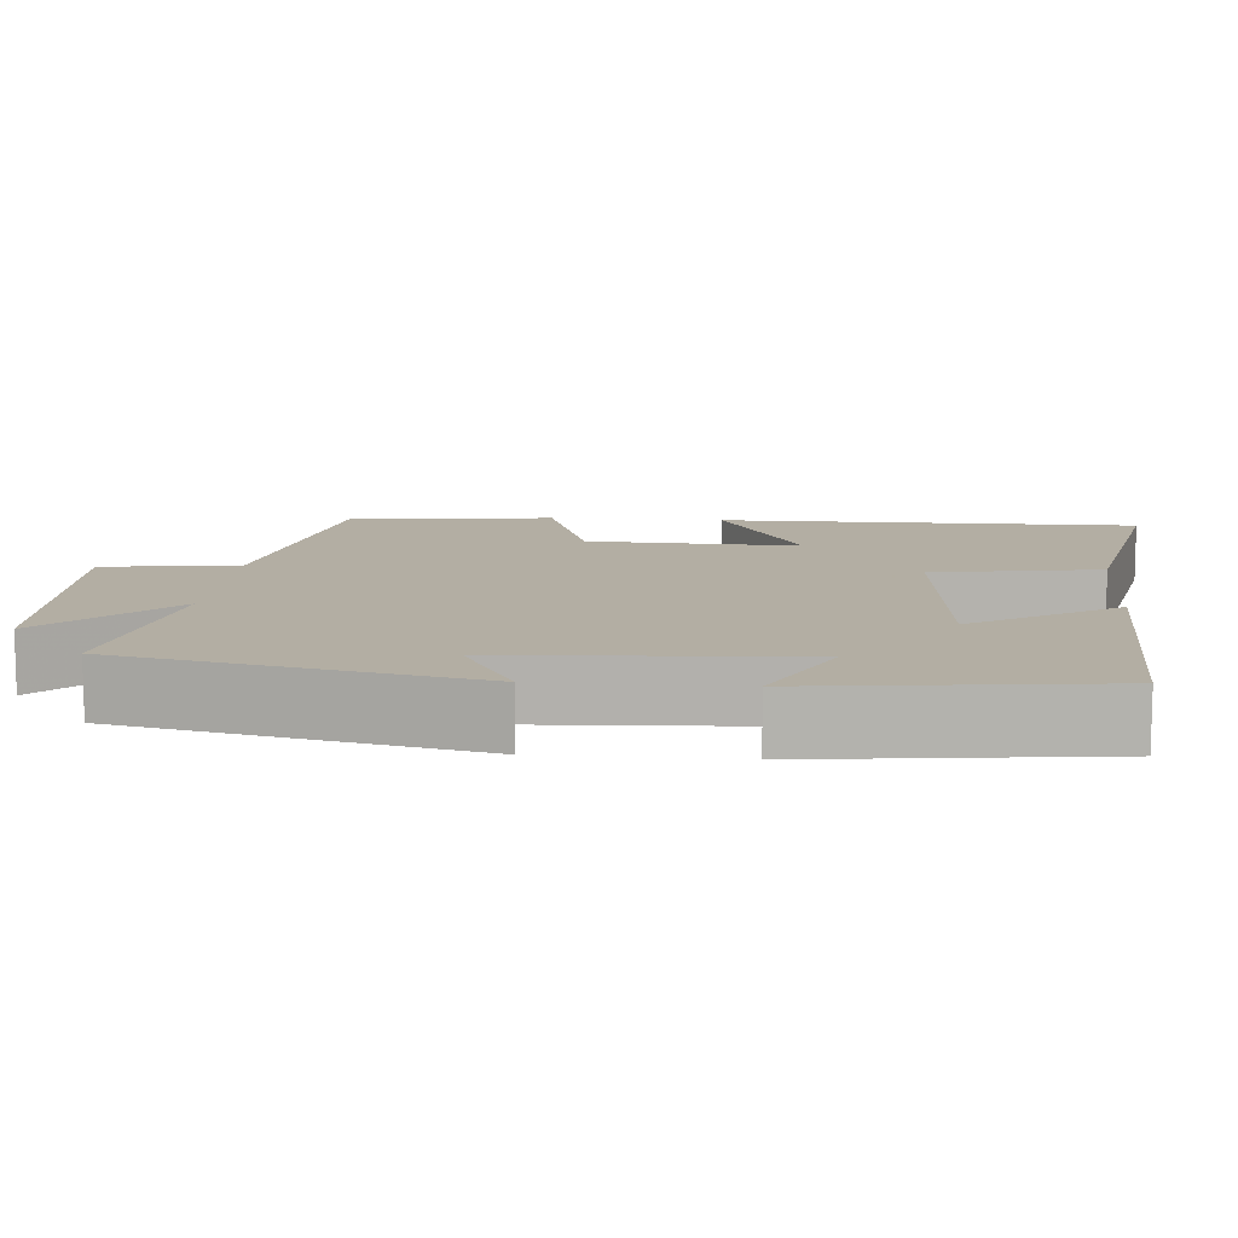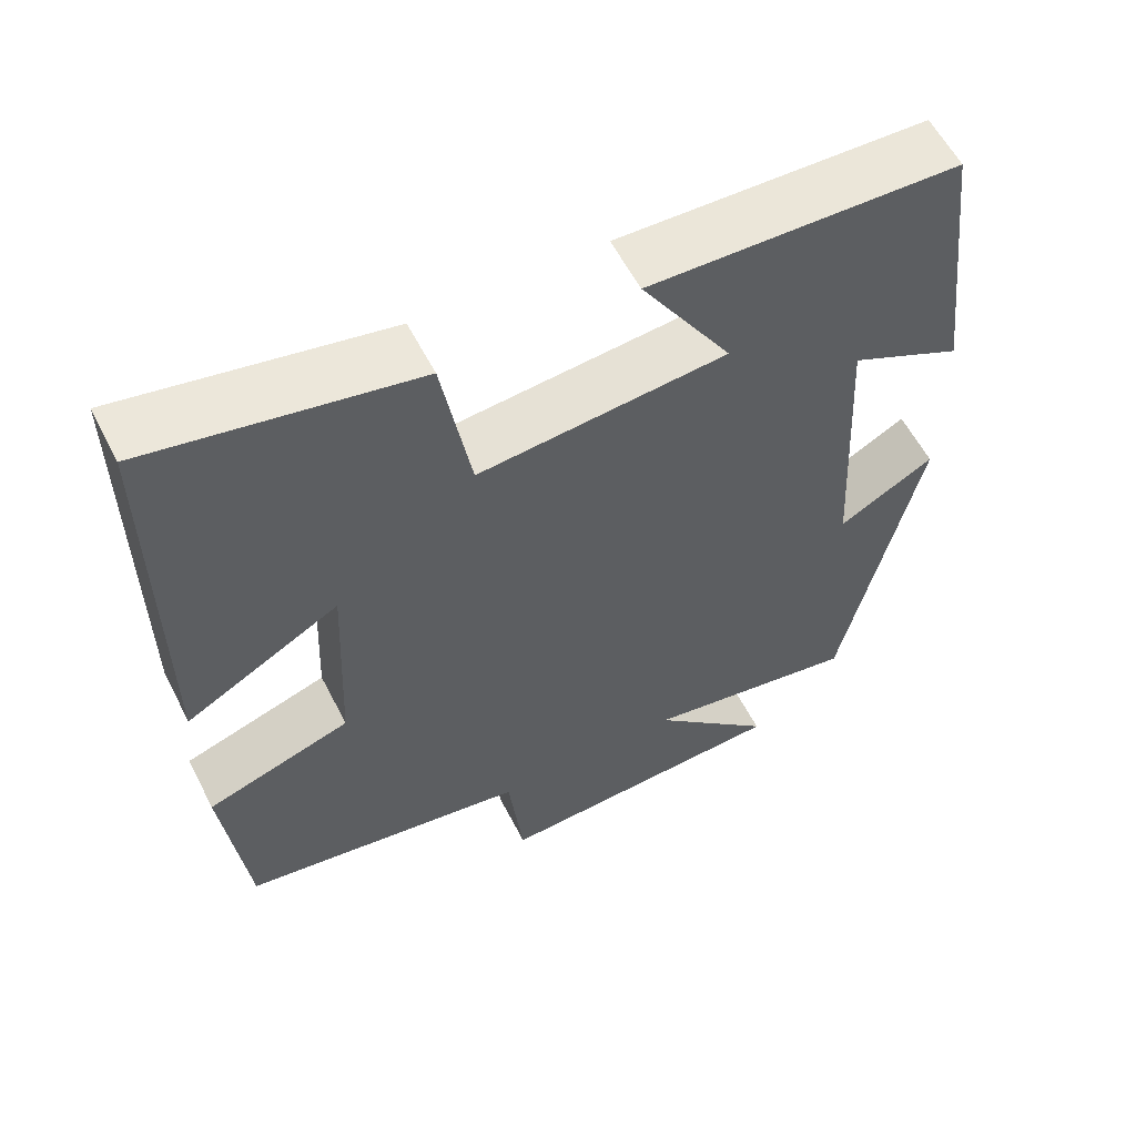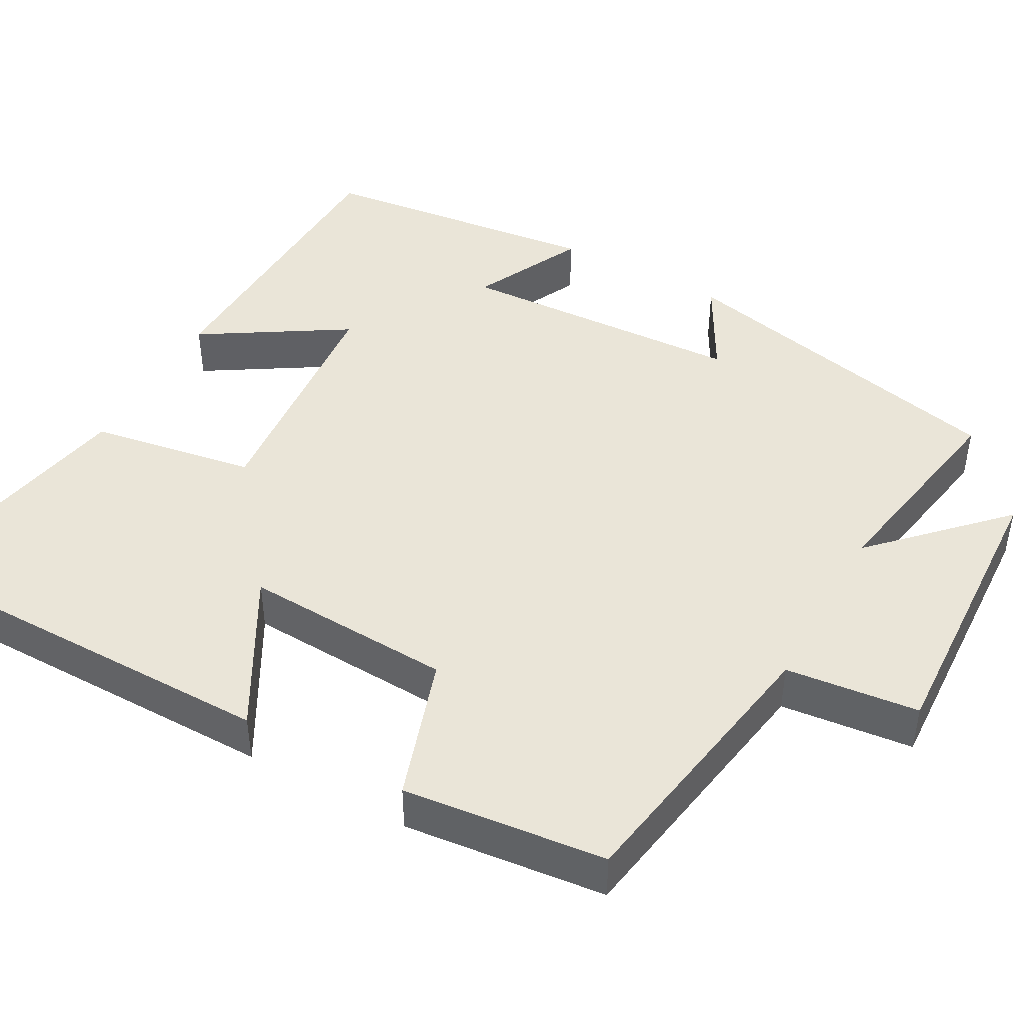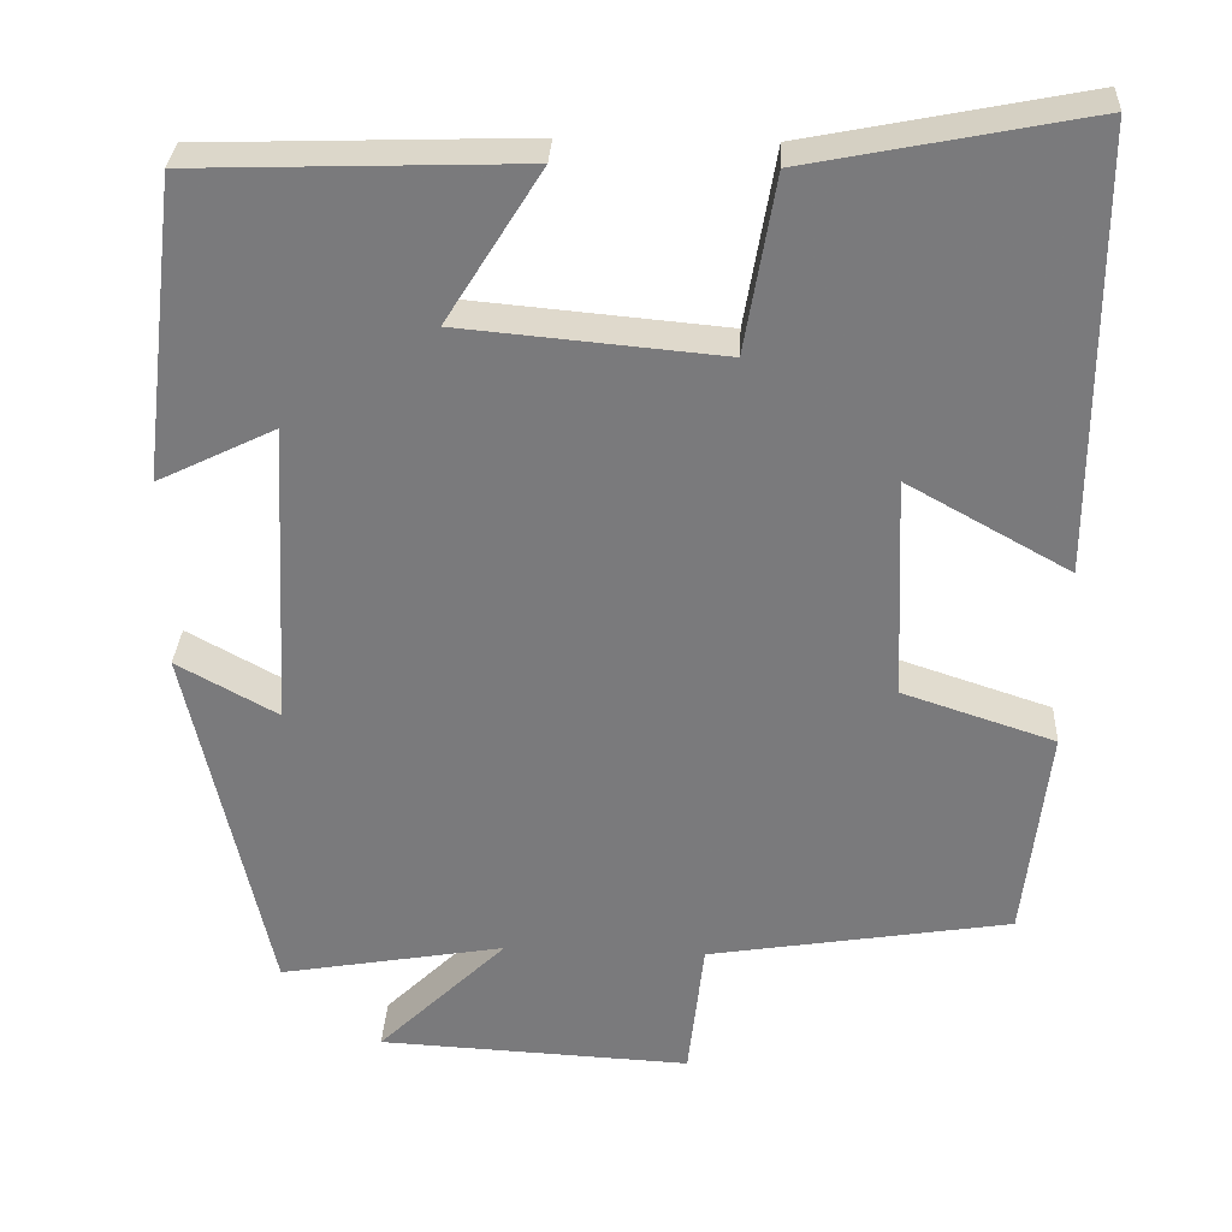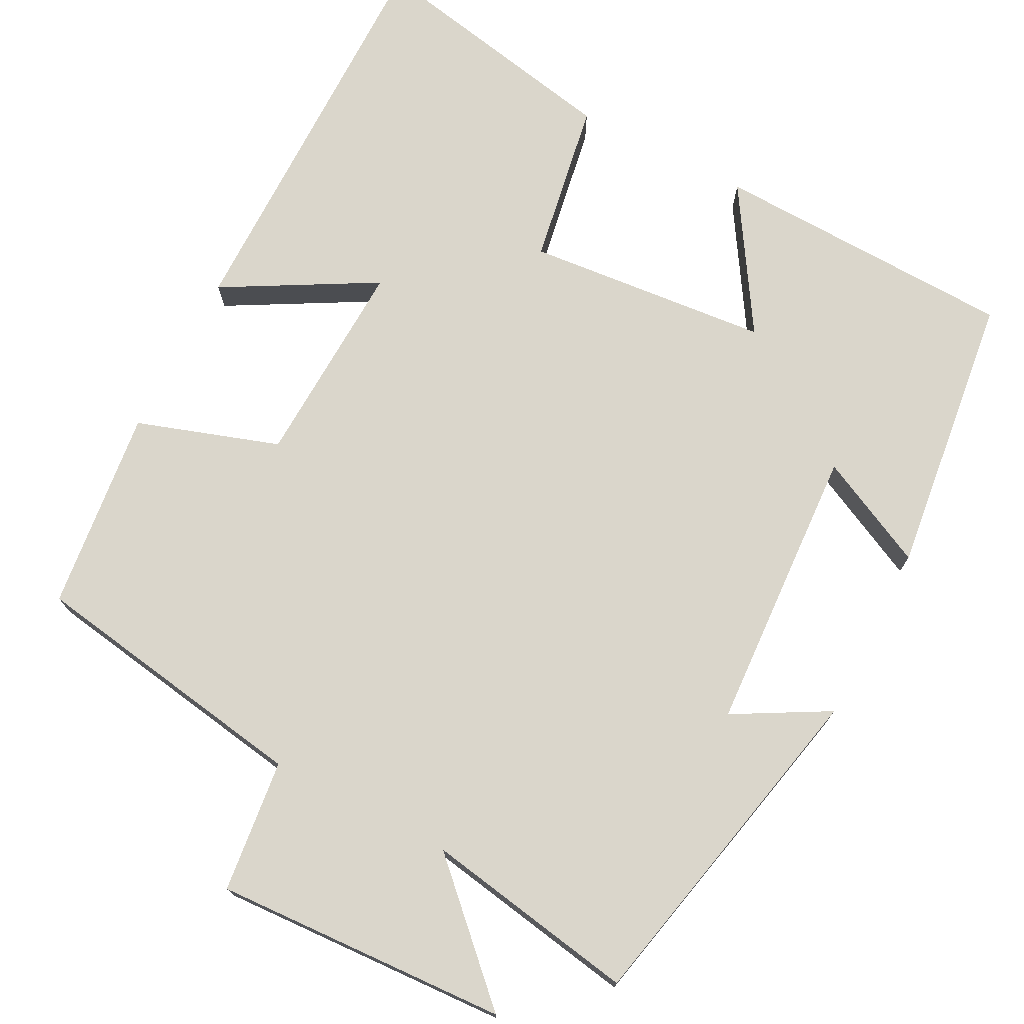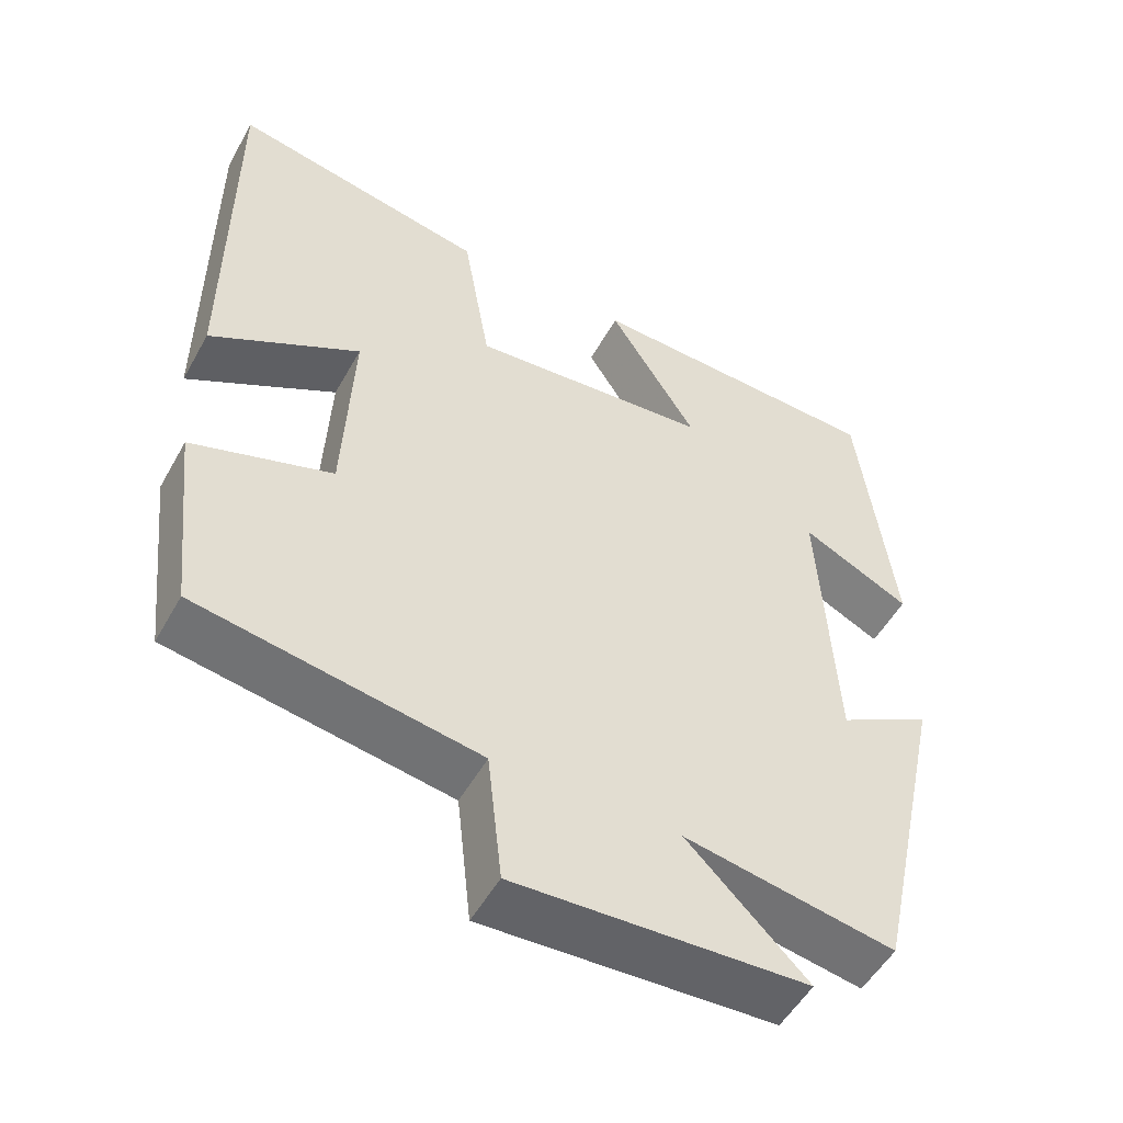
<metadata>
{"format":"obj","ext":"obj","renderer":"f3d","projection":"perspective","resolution":1024,"background":"white","views":[{"elev":10.9,"azim":-85.2,"up":"+Y"},{"elev":58.6,"azim":152.9,"up":"+Z"},{"elev":45.0,"azim":119.0,"up":"+Y"},{"elev":31.4,"azim":2.9,"up":"+Z"},{"elev":74.0,"azim":-152.7,"up":"+Y"},{"elev":-52.1,"azim":151.4,"up":"+Z"}]}
</metadata>
<code>
v -0.456 0.07 0.487
v -0.067 0.07 0.5
v -0.181 0.07 0.317
v 0.131 0.07 0.289
v 0.167 0.07 0.5
v 0.5 0.07 0.566
v 0.5 0.07 0.039
v 0.306 0.07 0.147
v 0.318 0.07 -0.121
v 0.5 0.07 -0.181
v 0.471 0.07 -0.44
v 0.108 0.07 -0.5
v 0.089 0.07 -0.67
v -0.287 0.07 -0.652
v -0.132 0.07 -0.5
v -0.404 0.07 -0.548
v -0.5 0.07 -0.108
v -0.379 0.07 -0.175
v -0.359 0.07 0.193
v -0.5 0.07 0.124
v -0.456 0 0.487
v -0.067 0 0.5
v -0.181 0 0.317
v 0.131 0 0.289
v 0.167 0 0.5
v 0.5 0 0.566
v 0.5 0 0.039
v 0.306 0 0.147
v 0.318 0 -0.121
v 0.5 0 -0.181
v 0.471 0 -0.44
v 0.108 0 -0.5
v 0.089 0 -0.67
v -0.287 0 -0.652
v -0.132 0 -0.5
v -0.404 0 -0.548
v -0.5 0 -0.108
v -0.379 0 -0.175
v -0.359 0 0.193
v -0.5 0 0.124
f 1 2 3
f 20 1 3
f 19 20 3
f 18 19 3 4
f 15 16 17 18
f 15 18 4
f 12 13 14 15
f 11 12 15
f 10 11 15
f 9 10 15
f 8 9 15 4
f 6 7 8
f 5 6 8
f 4 5 8
f 23 22 21
f 23 21 40
f 23 40 39
f 24 23 39 38
f 38 37 36 35
f 24 38 35
f 35 34 33 32
f 35 32 31
f 35 31 30
f 35 30 29
f 24 35 29 28
f 28 27 26
f 28 26 25
f 28 25 24
f 1 21 22 2
f 2 22 23 3
f 3 23 24 4
f 4 24 25 5
f 5 25 26 6
f 6 26 27 7
f 7 27 28 8
f 8 28 29 9
f 9 29 30 10
f 10 30 31 11
f 11 31 32 12
f 12 32 33 13
f 13 33 34 14
f 14 34 35 15
f 15 35 36 16
f 16 36 37 17
f 17 37 38 18
f 18 38 39 19
f 19 39 40 20
f 20 40 21 1

</code>
